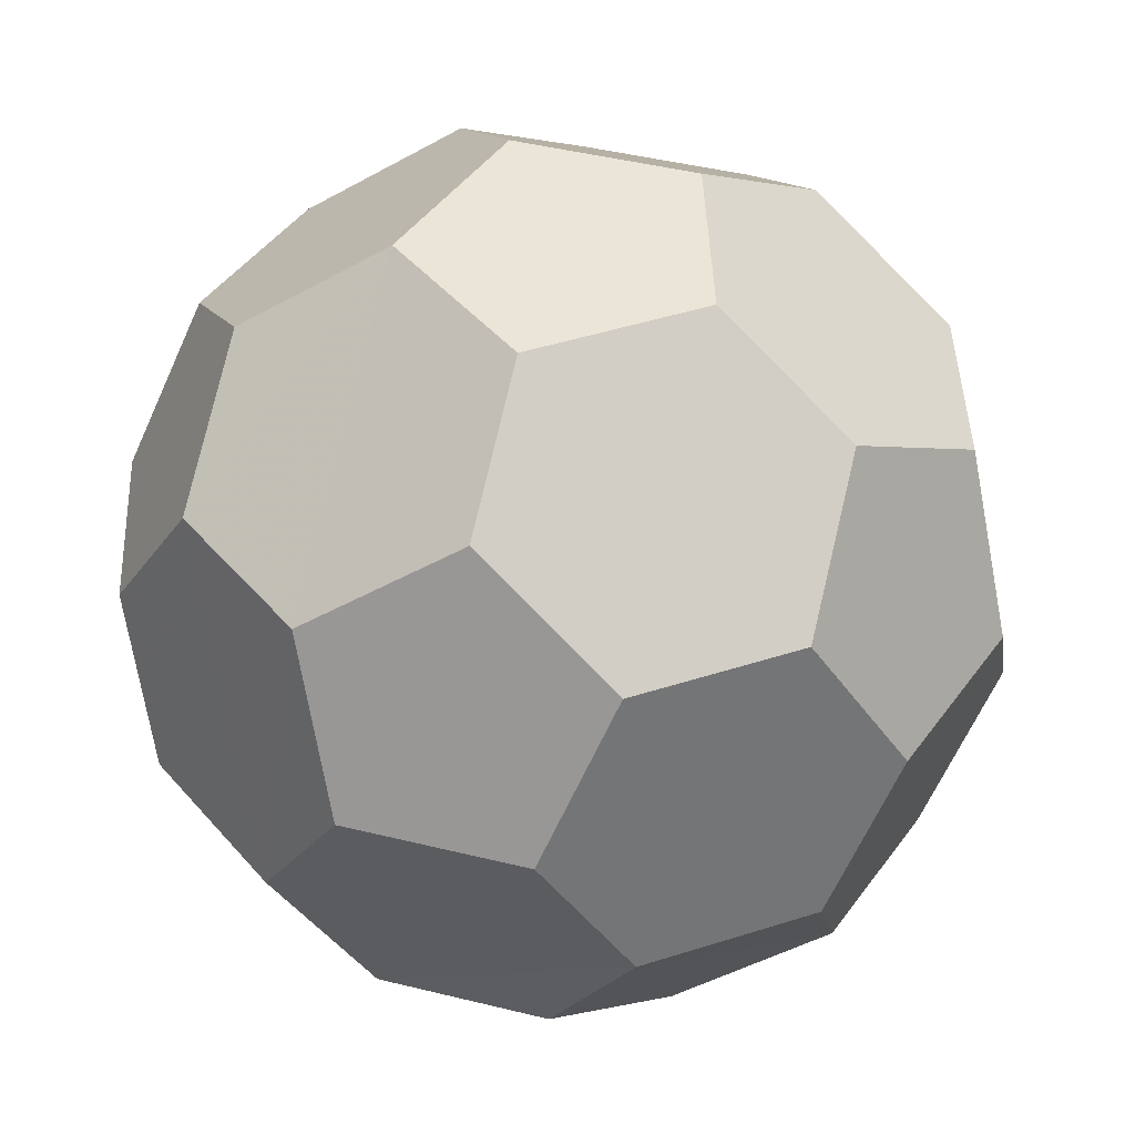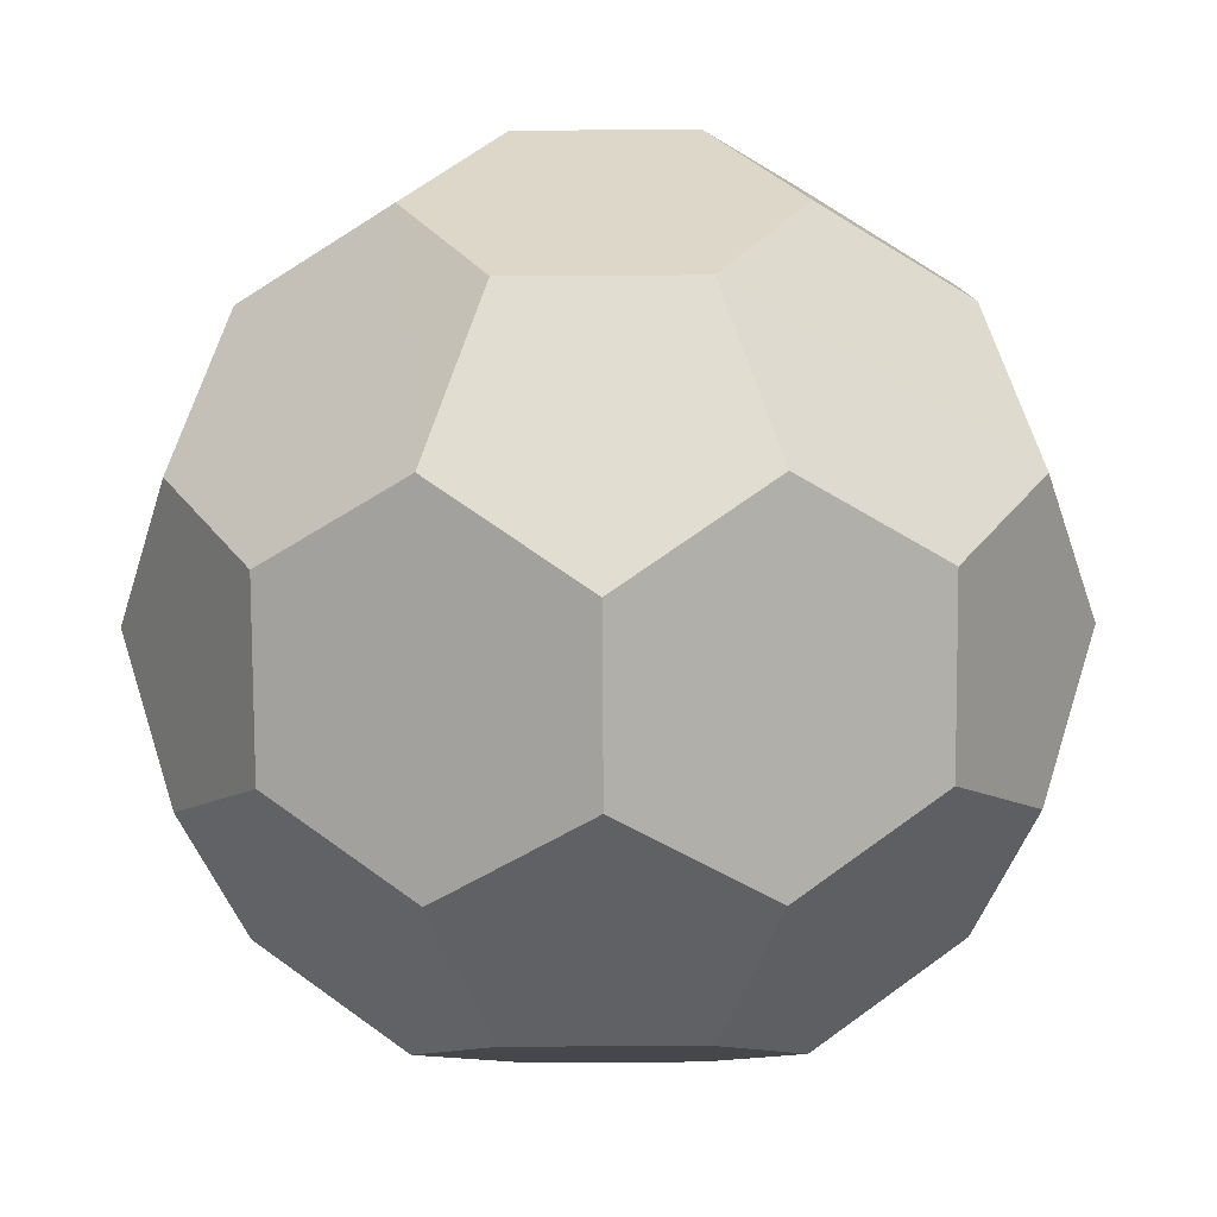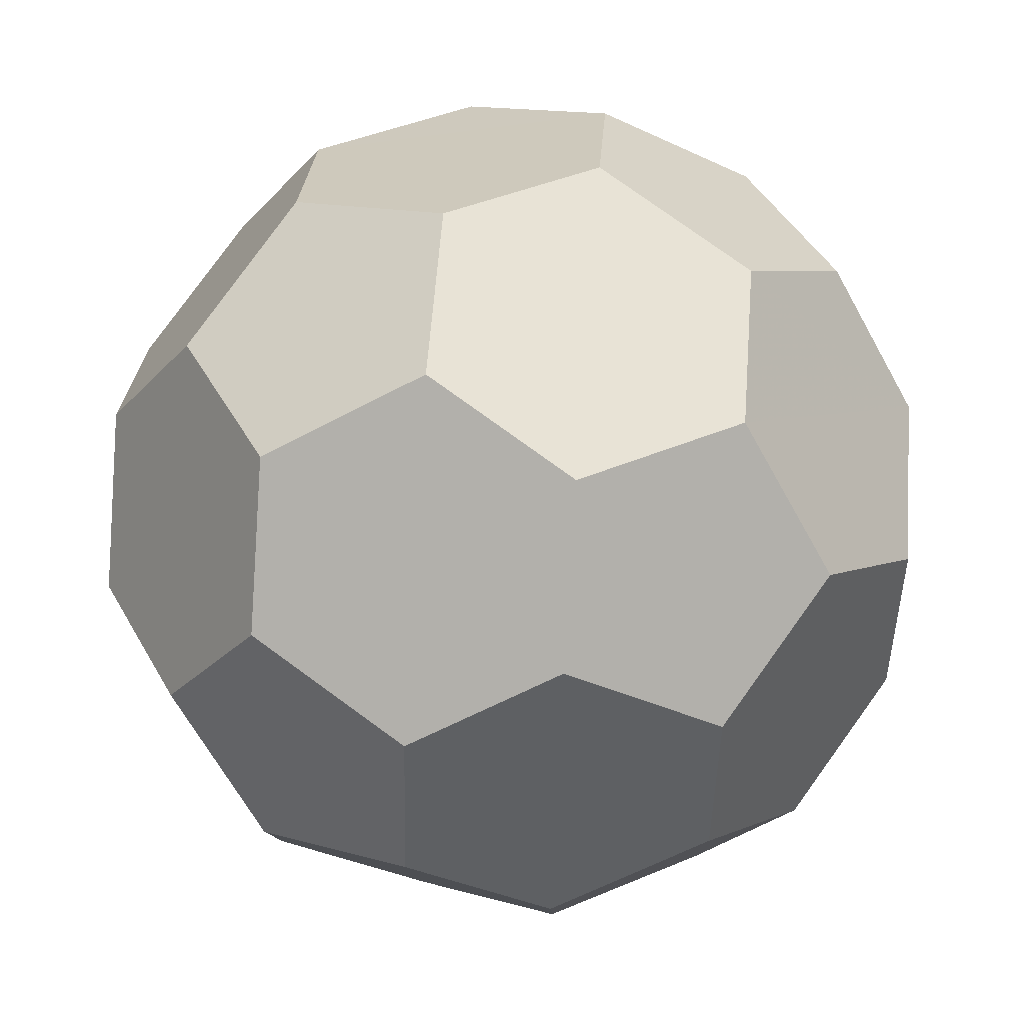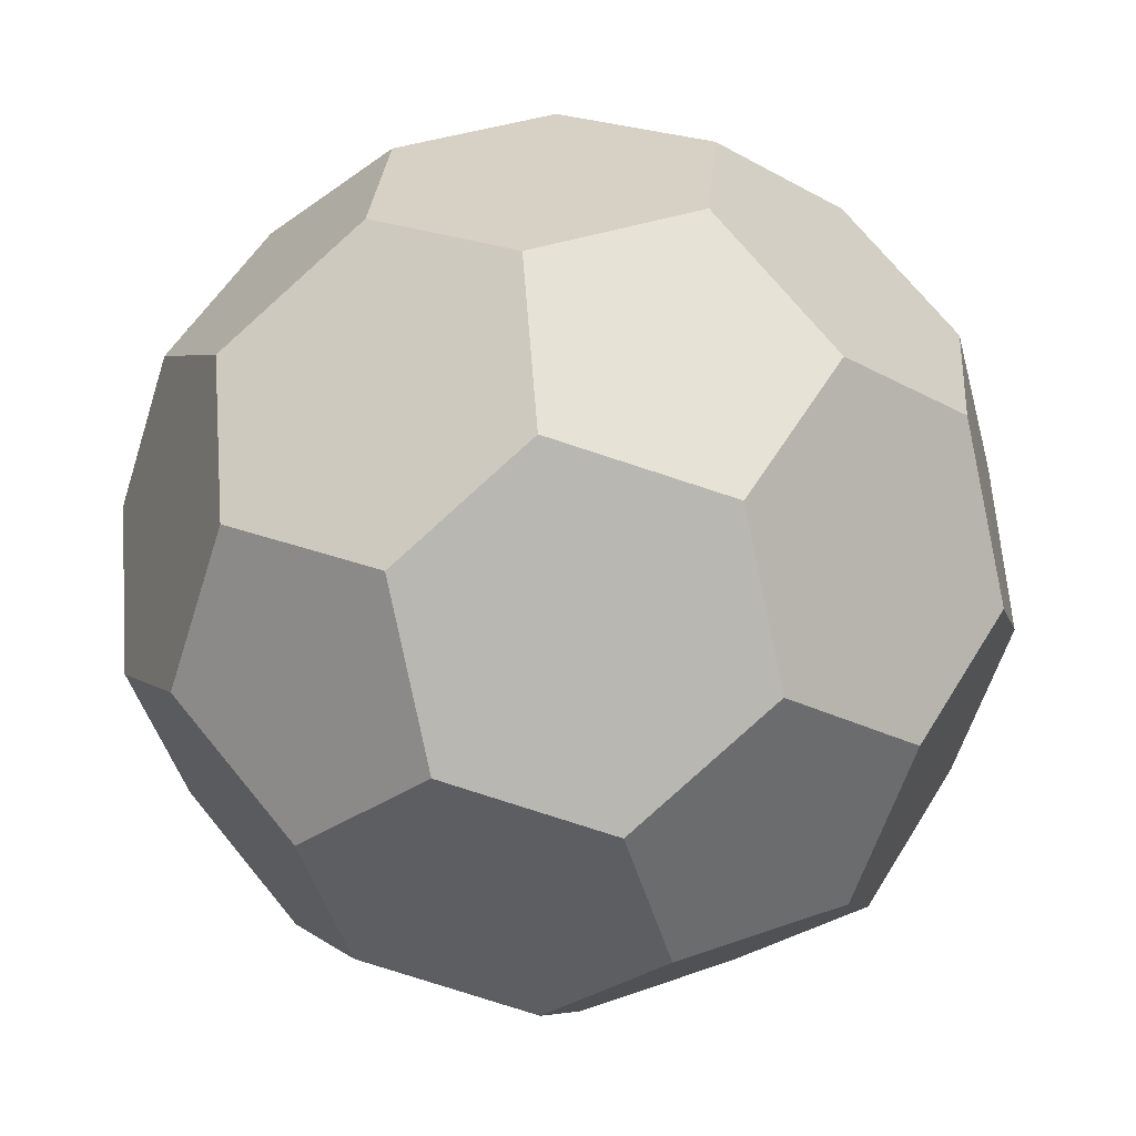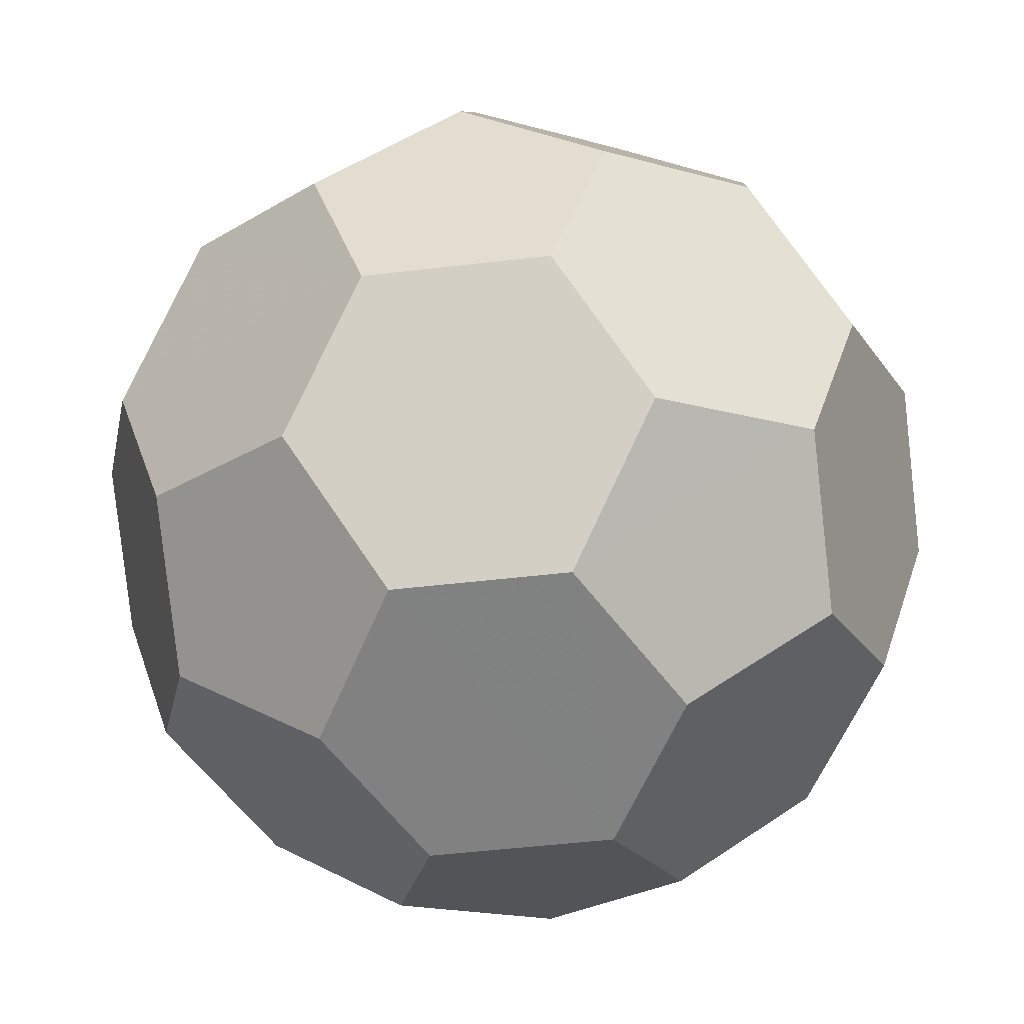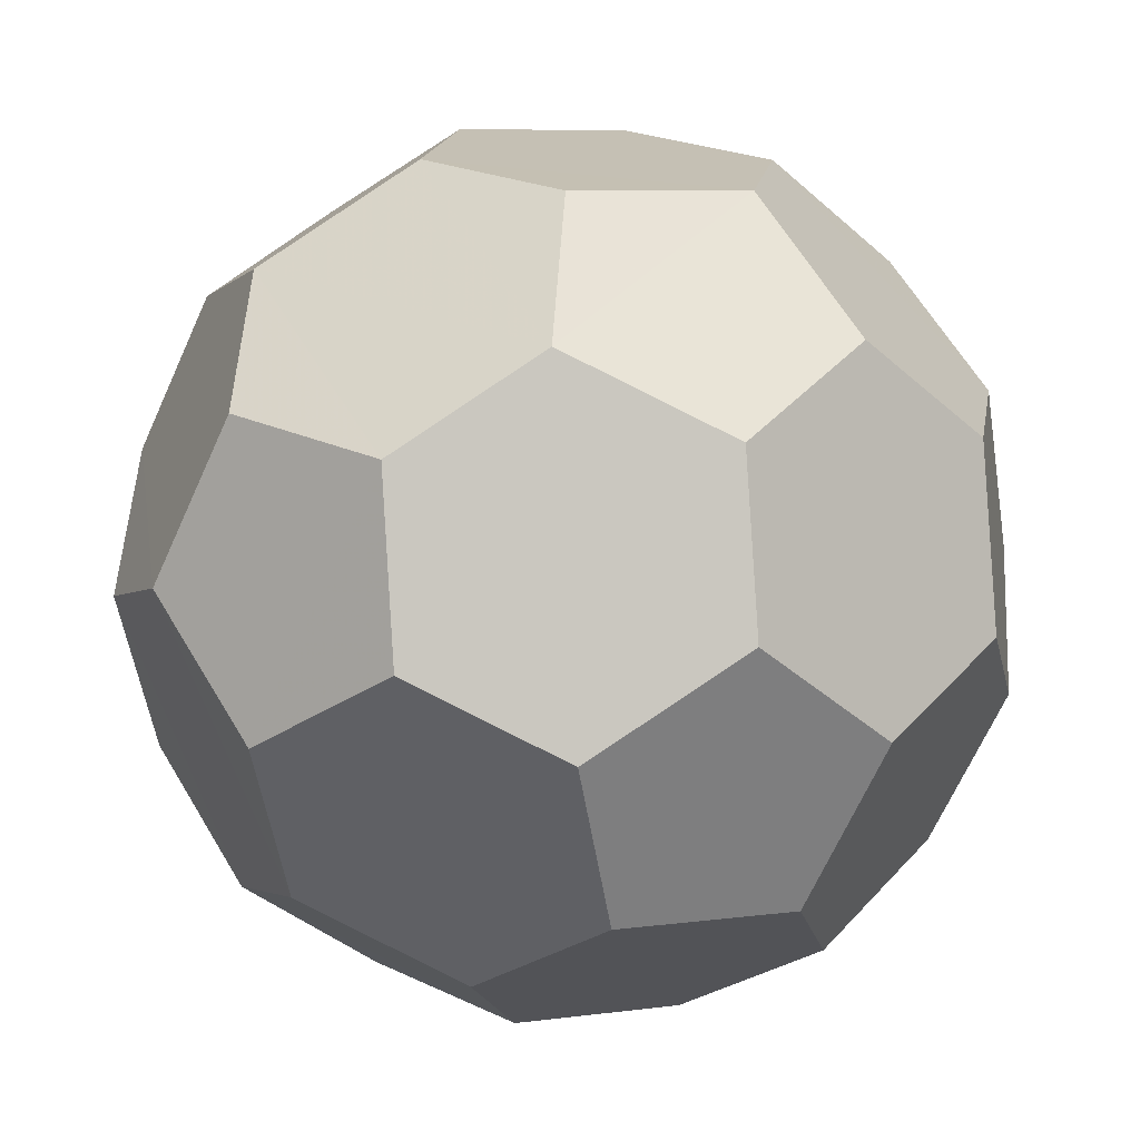
<metadata>
{"format":"obj","ext":"obj","renderer":"f3d","projection":"perspective","resolution":1024,"background":"white","views":[{"elev":45.8,"azim":-92.2,"up":"+Z"},{"elev":-21.6,"azim":-179.3,"up":"+Y"},{"elev":61.6,"azim":94.4,"up":"+Y"},{"elev":-44.3,"azim":104.7,"up":"+Y"},{"elev":-50.0,"azim":7.4,"up":"+Y"},{"elev":-19.3,"azim":-78.4,"up":"+Y"}]}
</metadata>
<code>
v -24.78 66.93 113.4
v 24.94 66.93 113.4
v 40.31 114.2 113.4
v 0.0769 143.4 113.4
v -40.14 114.2 113.4
v -78.06 126.6 88.63
v -48.29 34.56 88.67
v 48.46 34.56 88.67
v 78.36 126.6 88.7
v 0.0769 183.5 88.67
v 88.65 47.63 62.61
v 103.2 92.39 62.52
v 78.36 168.9 62.55
v 40.31 196.5 62.55
v -40.14 196.5 62.55
v -78.15 168.9 62.51
v -103 92.36 62.55
v -88.51 47.63 62.55
v -23.44 0.3364 62.55
v 23.56 0.3364 62.49
v -48.29 -7.741 20.26
v -88.51 21.49 20.26
v 48.49 -7.741 20.25
v 88.73 21.49 20.32
v 118.6 113.5 20.25
v 103.2 160.8 20.27
v 24.94 217.7 20.26
v -24.78 217.7 20.26
v -103.2 160.8 20.3
v -118.4 113.5 20.26
v -24.78 -15.38 -19.75
v 24.94 -15.38 -19.75
v 103.2 41.49 -19.75
v 118.6 88.79 -19.75
v 88.69 180.8 -19.75
v 48.46 210 -19.75
v -88.51 180.8 -19.75
v -48.29 210 -19.75
v -103 41.49 -19.75
v -118.3 88.79 -19.72
v 40.31 5.768 -62.1
v 78.36 33.41 -62.05
v -78.18 33.41 -62.08
v -40.14 5.768 -62.08
v -103.1 109.9 -62.07
v -88.51 154.7 -62.08
v -23.44 202 -62.08
v 23.6 202 -62.08
v 103.2 109.9 -62.08
v 88.69 154.7 -62.08
v 0.08029 18.84 -88.2
v -78.24 75.71 -88.23
v -48.29 167.7 -88.2
v 48.46 167.7 -88.2
v 78.36 75.72 -88.2
v -24.78 135.4 -112.9
v 24.94 135.4 -113
v 40.31 88.08 -112.9
v 0.08029 58.85 -112.9
v -40.14 88.08 -112.9
o Platonic
f 59 57 58
f 48 50 54
f 55 33 42
f 12 13 9
f 20 11 8
f 3 1 2
f 6 30 17
f 7 21 19
f 40 43 39
f 44 32 31
f 47 37 38
f 28 14 27
f 32 23 20 19
f 19 21 31 32
f 20 8 2 1
f 1 7 19 20
f 34 25 12 11
f 11 24 33 34
f 12 9 3 2
f 2 8 11 12
f 1 5 6 17
f 17 18 7 1
f 4 10 15 16
f 16 6 5 4
f 15 28 38 37
f 37 29 16 15
f 26 35 36 27
f 27 14 13 26
f 13 14 10 4
f 4 3 9 13
f 27 36 48 47
f 47 38 28 27
f 48 54 57 56
f 56 53 47 48
f 26 25 34 49
f 49 50 35 26
f 50 49 55 58
f 58 57 54 50
f 46 45 40 30
f 30 29 37 46
f 18 17 30 40
f 40 39 22 18
f 31 21 22 39
f 39 43 44 31
f 45 46 53 56
f 56 60 52 45
f 44 43 52 60
f 60 59 51 44
f 51 59 58 55
f 55 42 41 51
f 23 32 41 42
f 42 33 24 23
f 57 59 60 56
f 50 48 36 35
f 33 55 49 34
f 13 12 25 26
f 11 20 23 24
f 1 3 4 5
f 30 6 16 29
f 21 7 18 22
f 43 40 45 52
f 32 44 51 41
f 37 47 53 46
f 14 28 15 10

</code>
